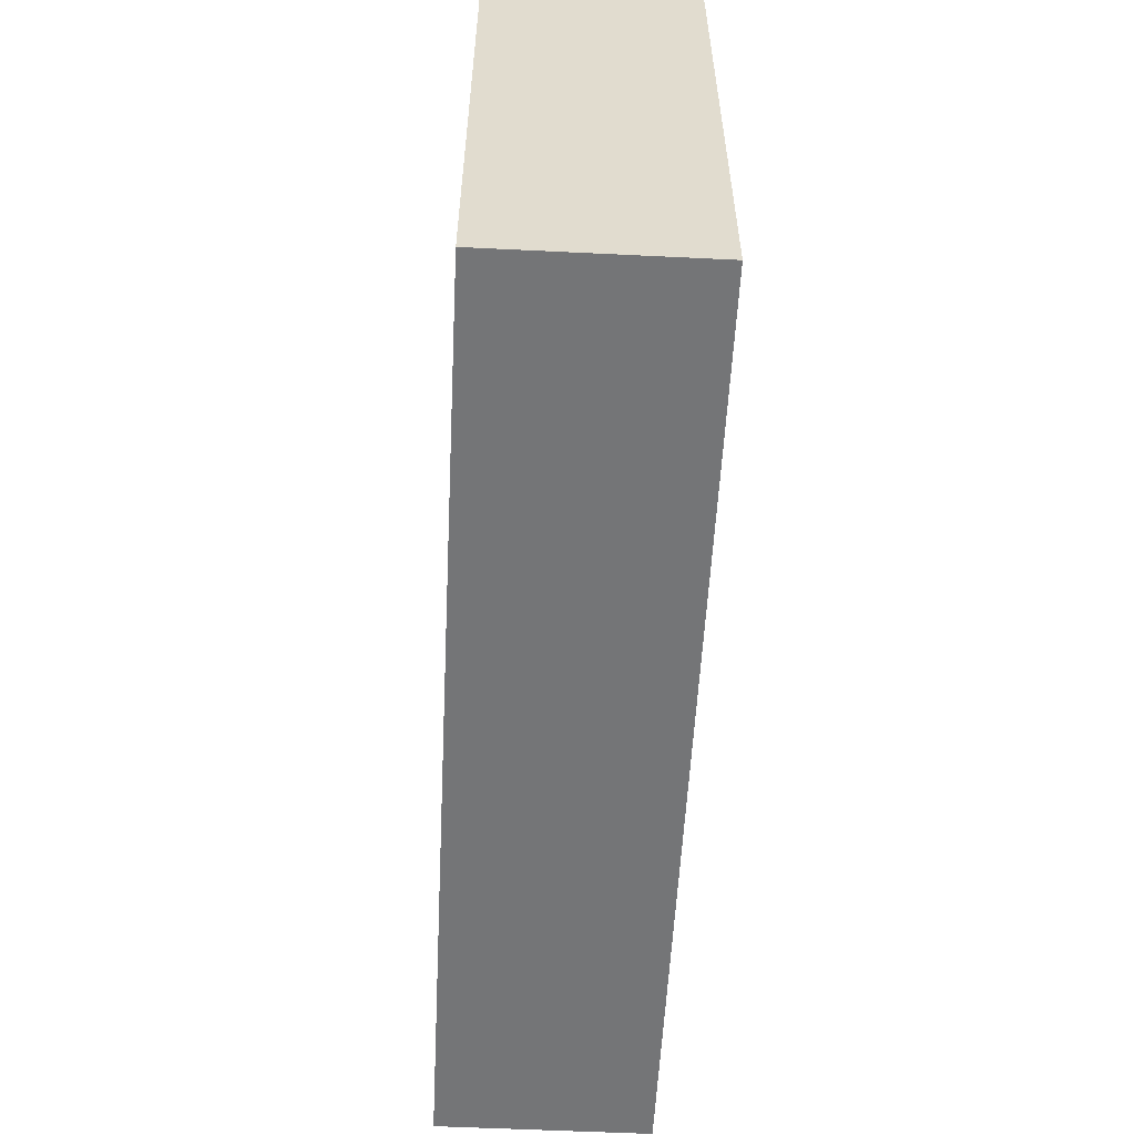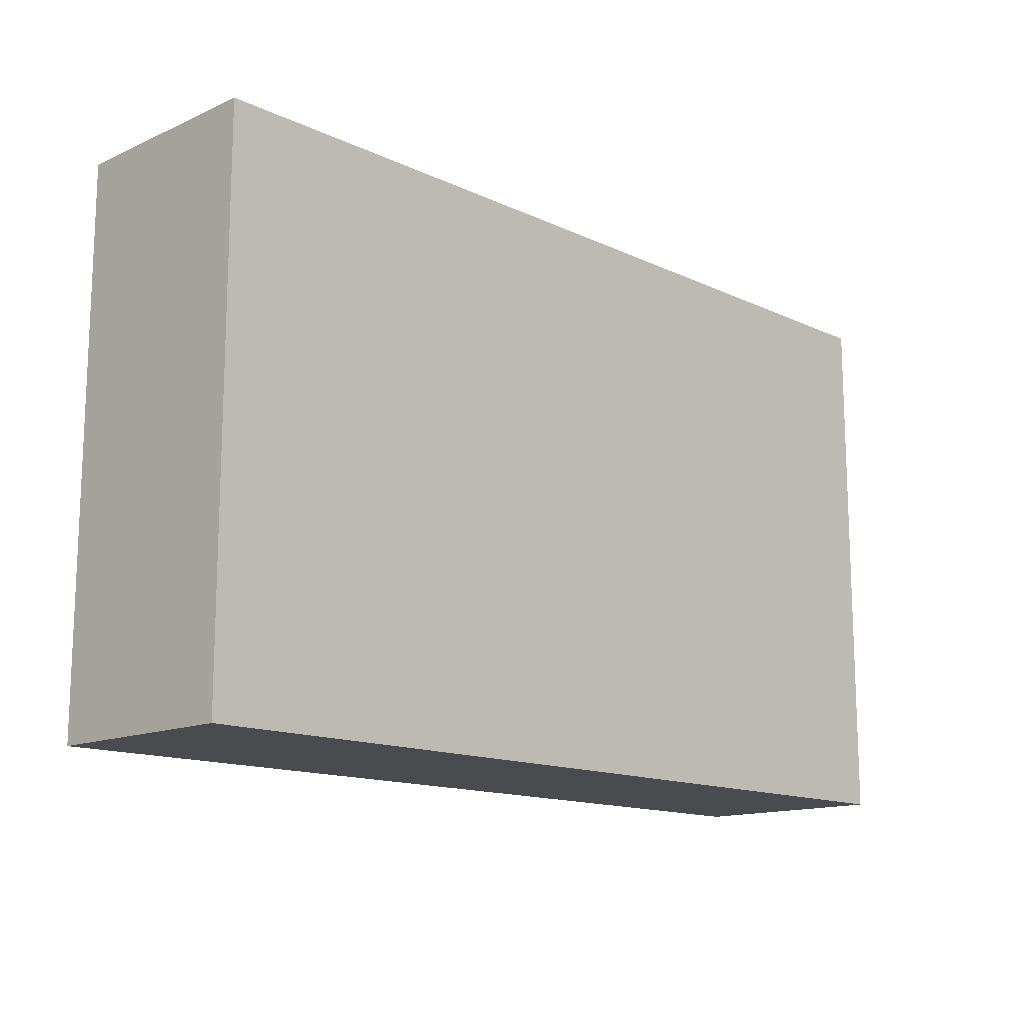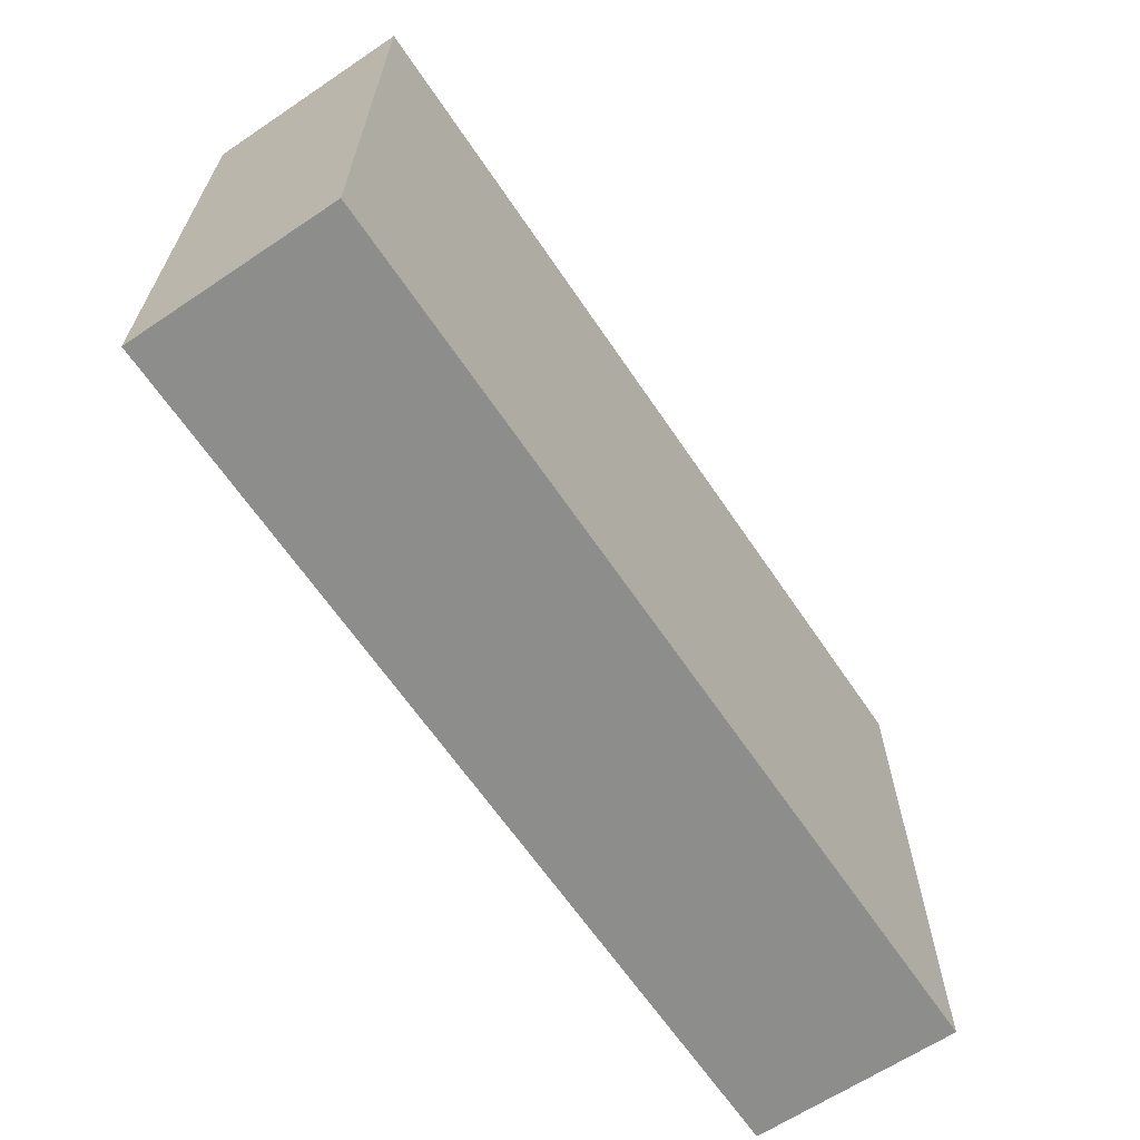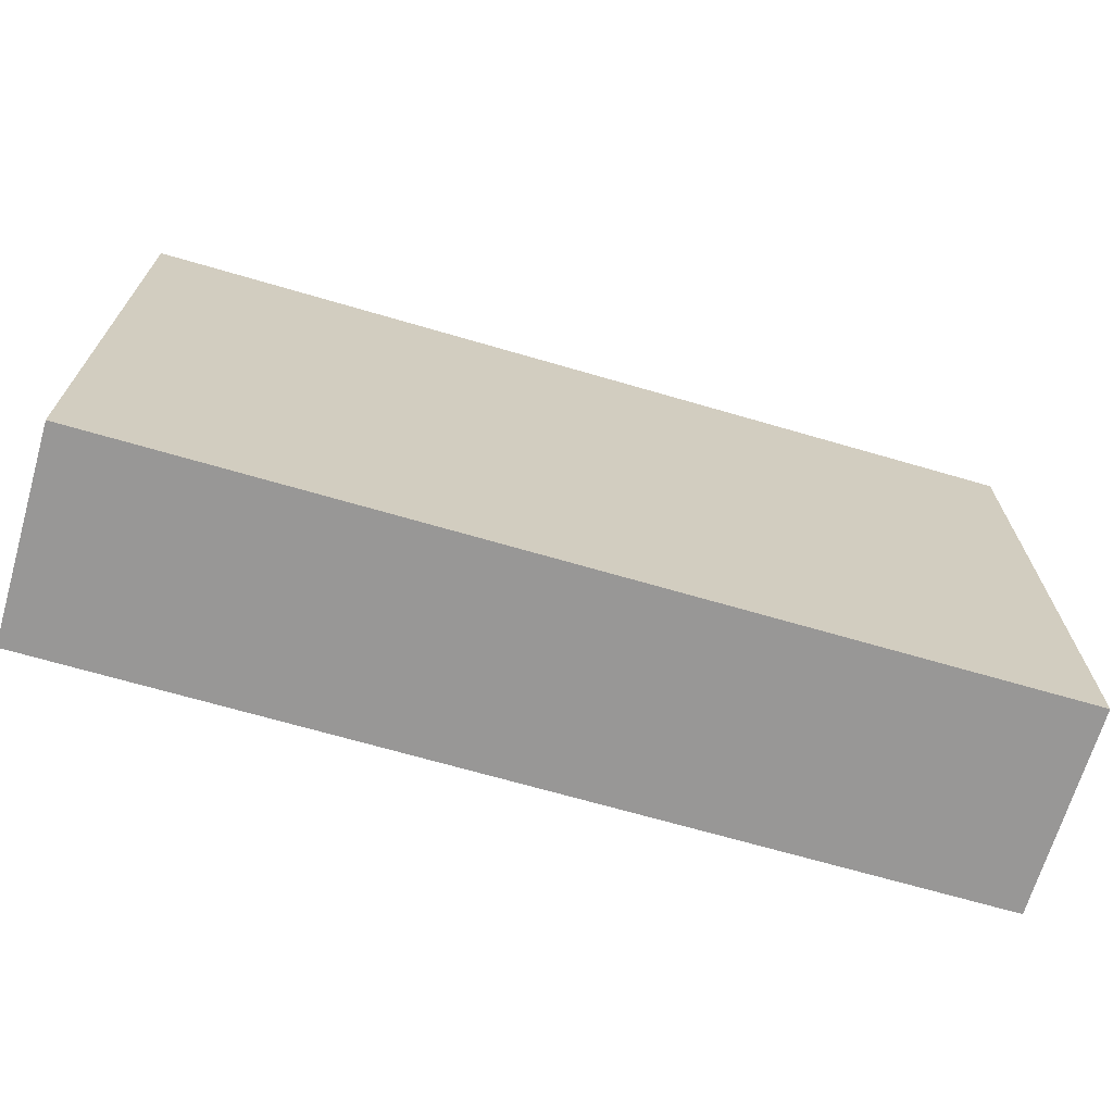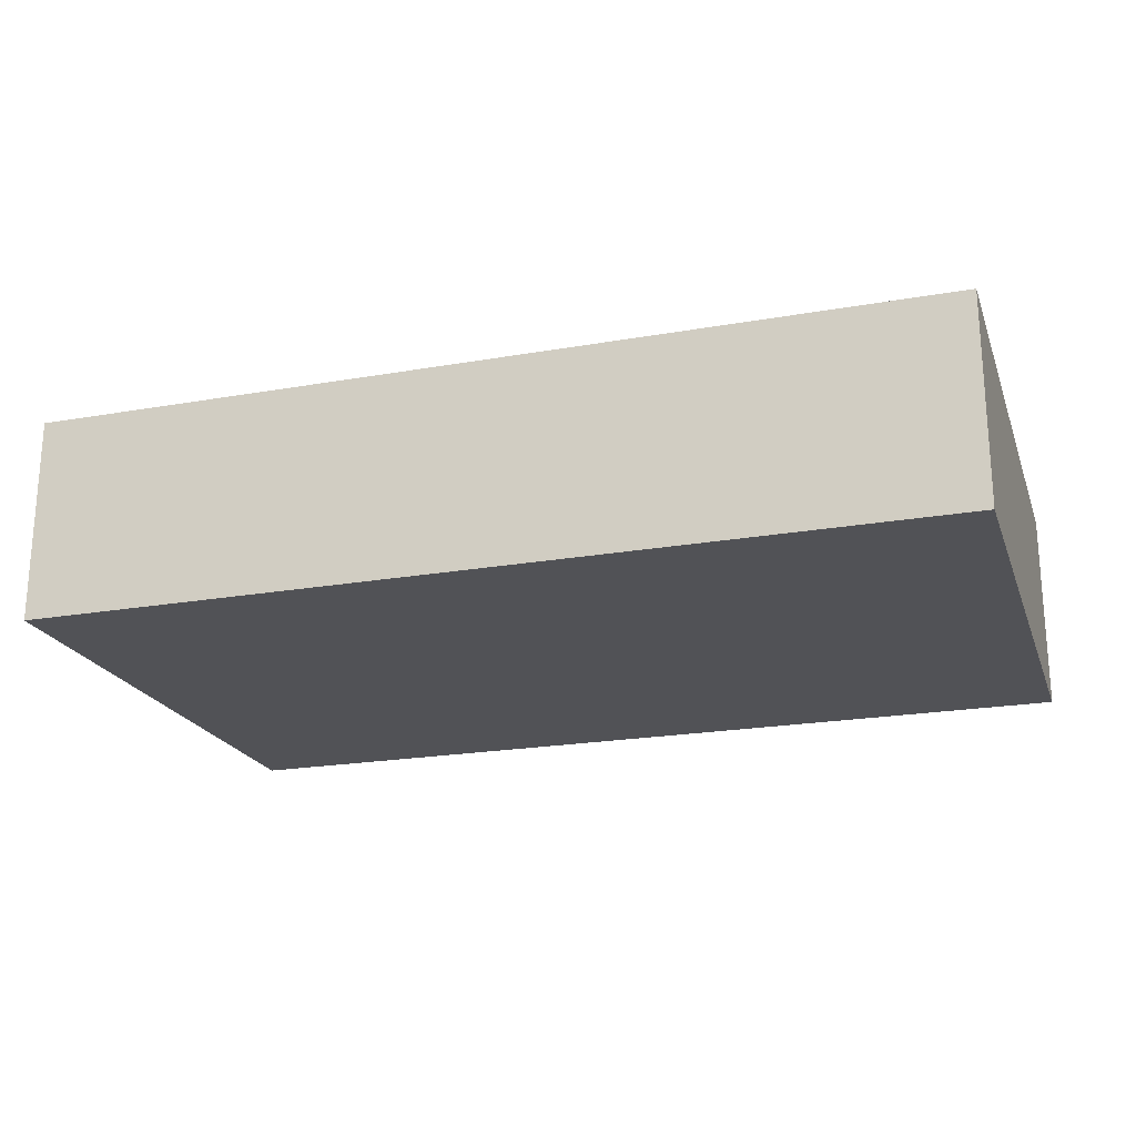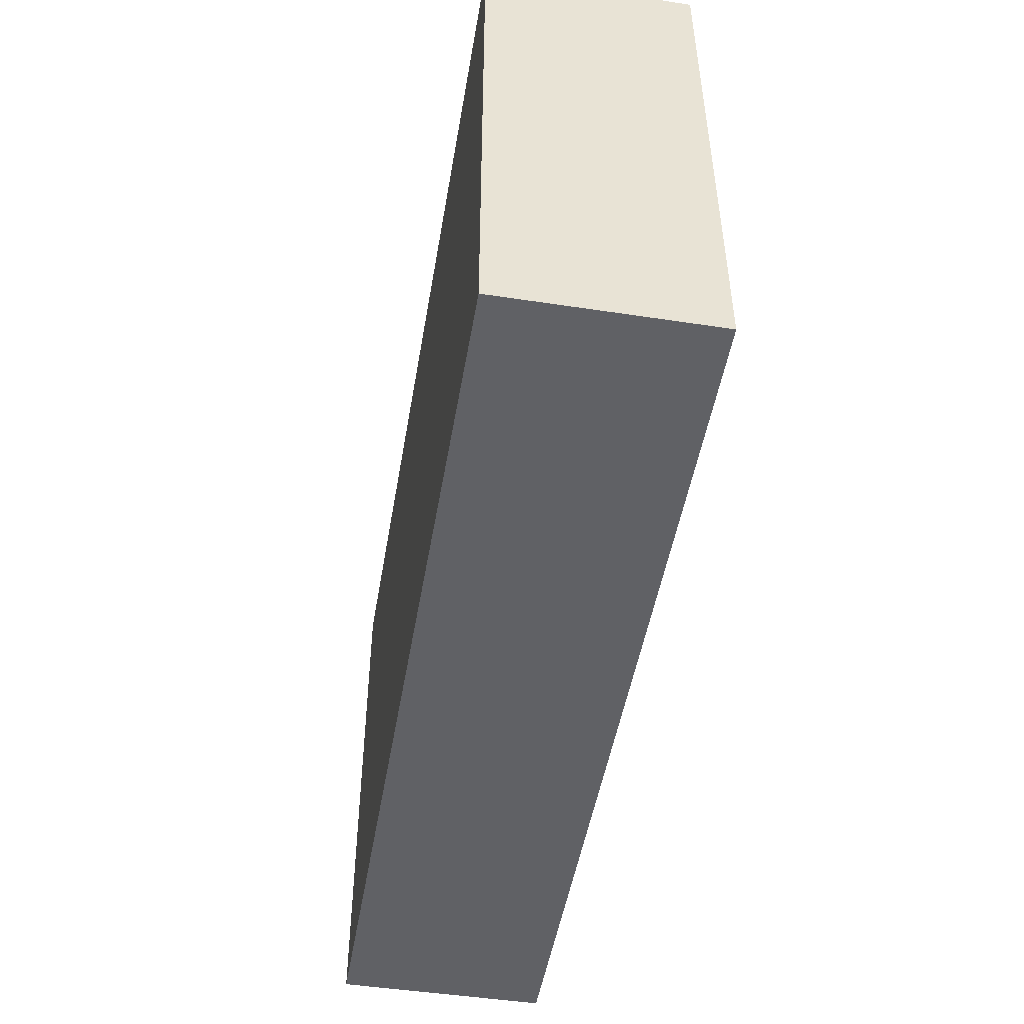
<metadata>
{"format":"obj","ext":"obj","renderer":"f3d","projection":"perspective","resolution":1024,"background":"white","views":[{"elev":-56.4,"azim":87.1,"up":"+Y"},{"elev":-14.0,"azim":-45.7,"up":"+Y"},{"elev":-64.5,"azim":-56.0,"up":"+Y"},{"elev":-68.3,"azim":-16.3,"up":"+Y"},{"elev":-21.3,"azim":-162.7,"up":"+Z"},{"elev":-49.0,"azim":80.4,"up":"+Y"}]}
</metadata>
<code>
o Cube_Cube.001
v -1 -0.606 0.2273
v -1 0.606 0.2273
v -1 -0.606 -0.2273
v -1 0.606 -0.2273
v 1 -0.606 0.2273
v 1 0.606 0.2273
v 1 -0.606 -0.2273
v 1 0.606 -0.2273
f 1 2 4 3
f 3 4 8 7
f 7 8 6 5
f 5 6 2 1
f 3 7 5 1
f 8 4 2 6

</code>
